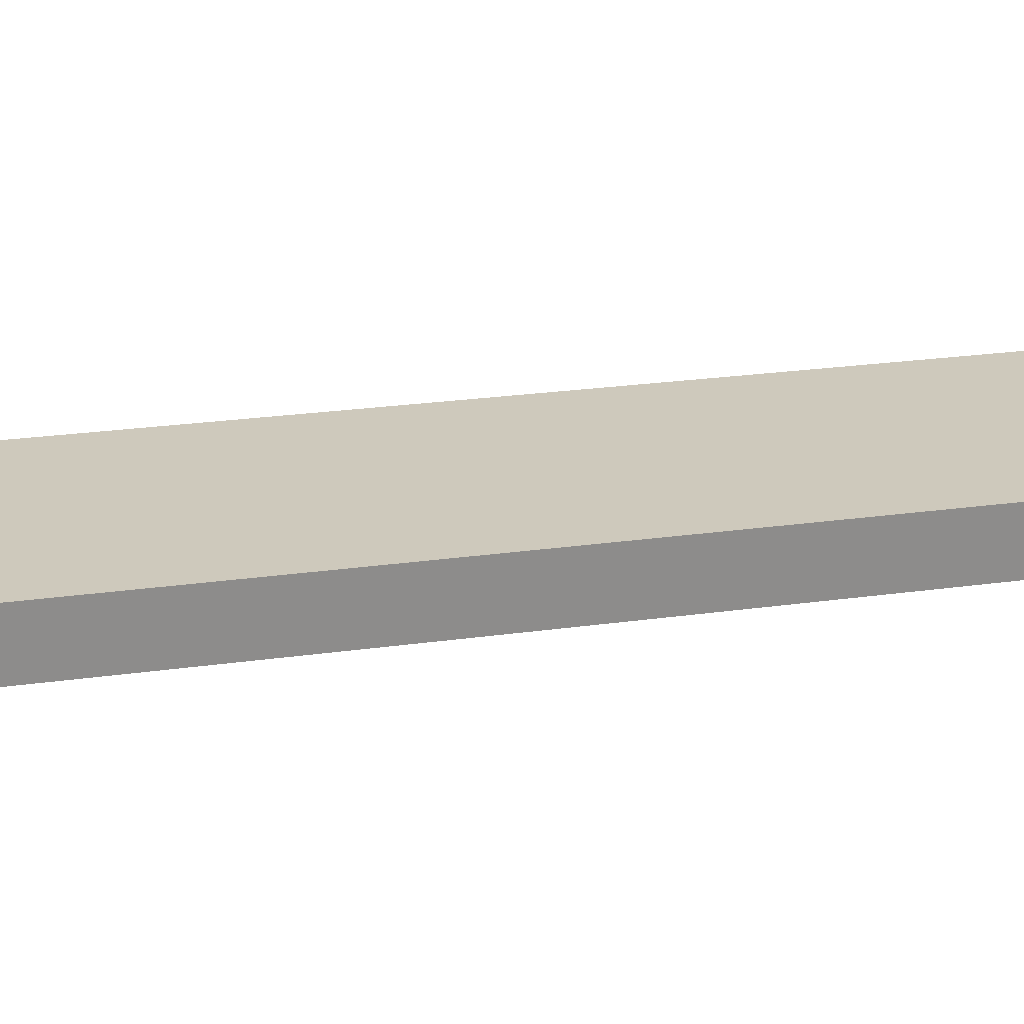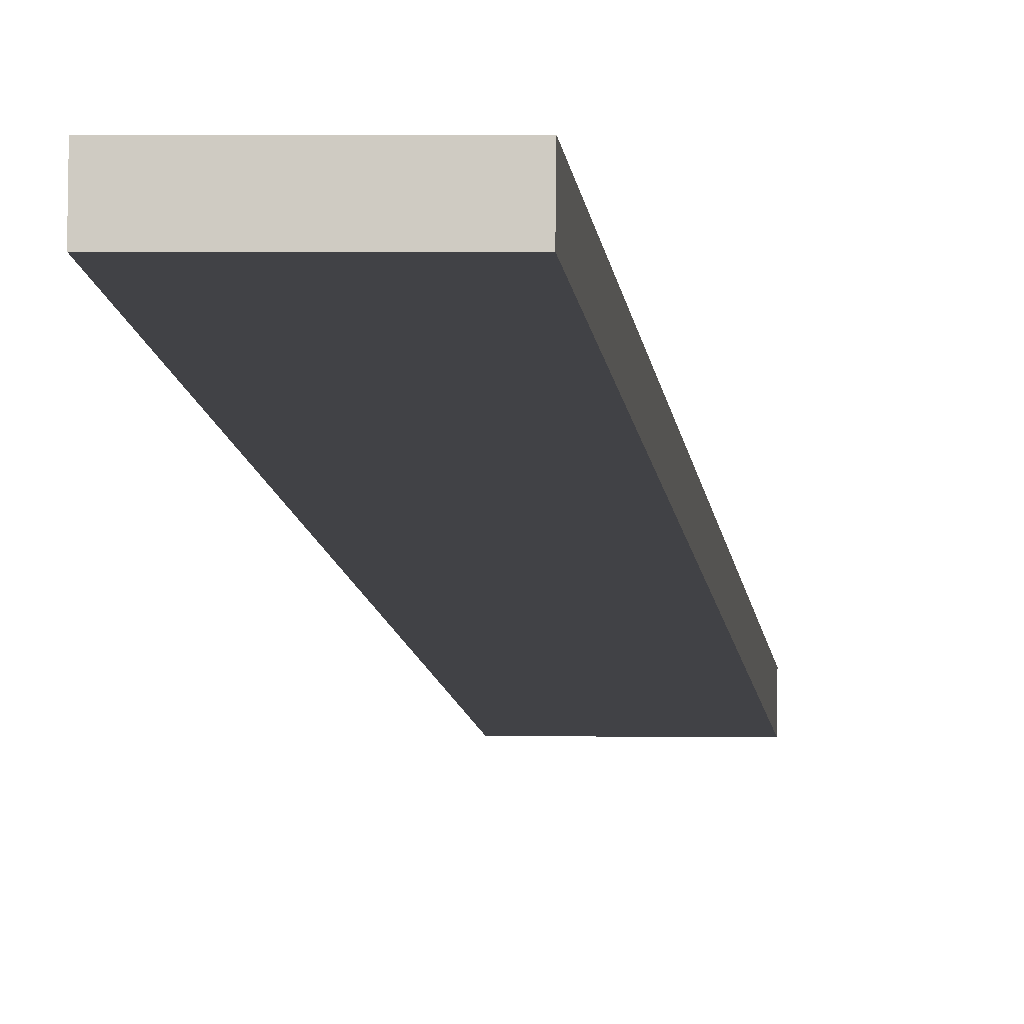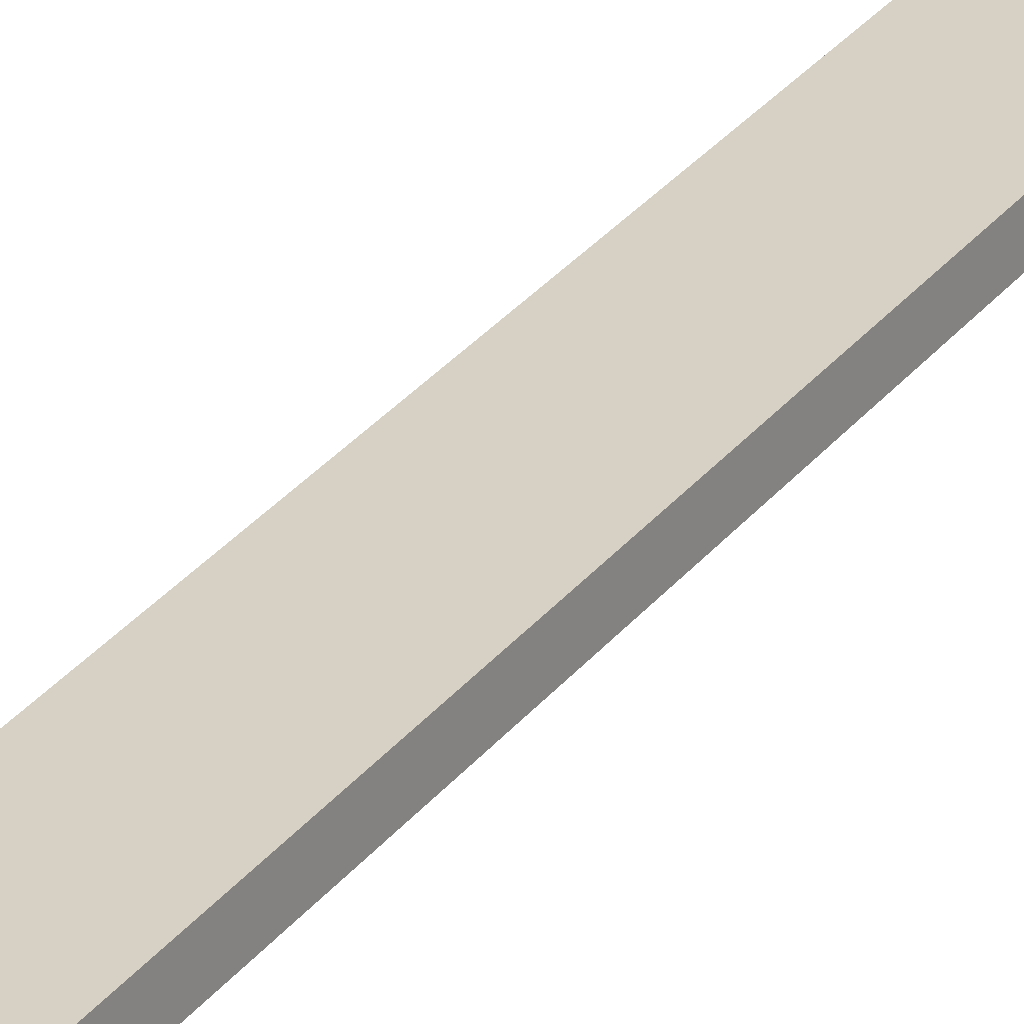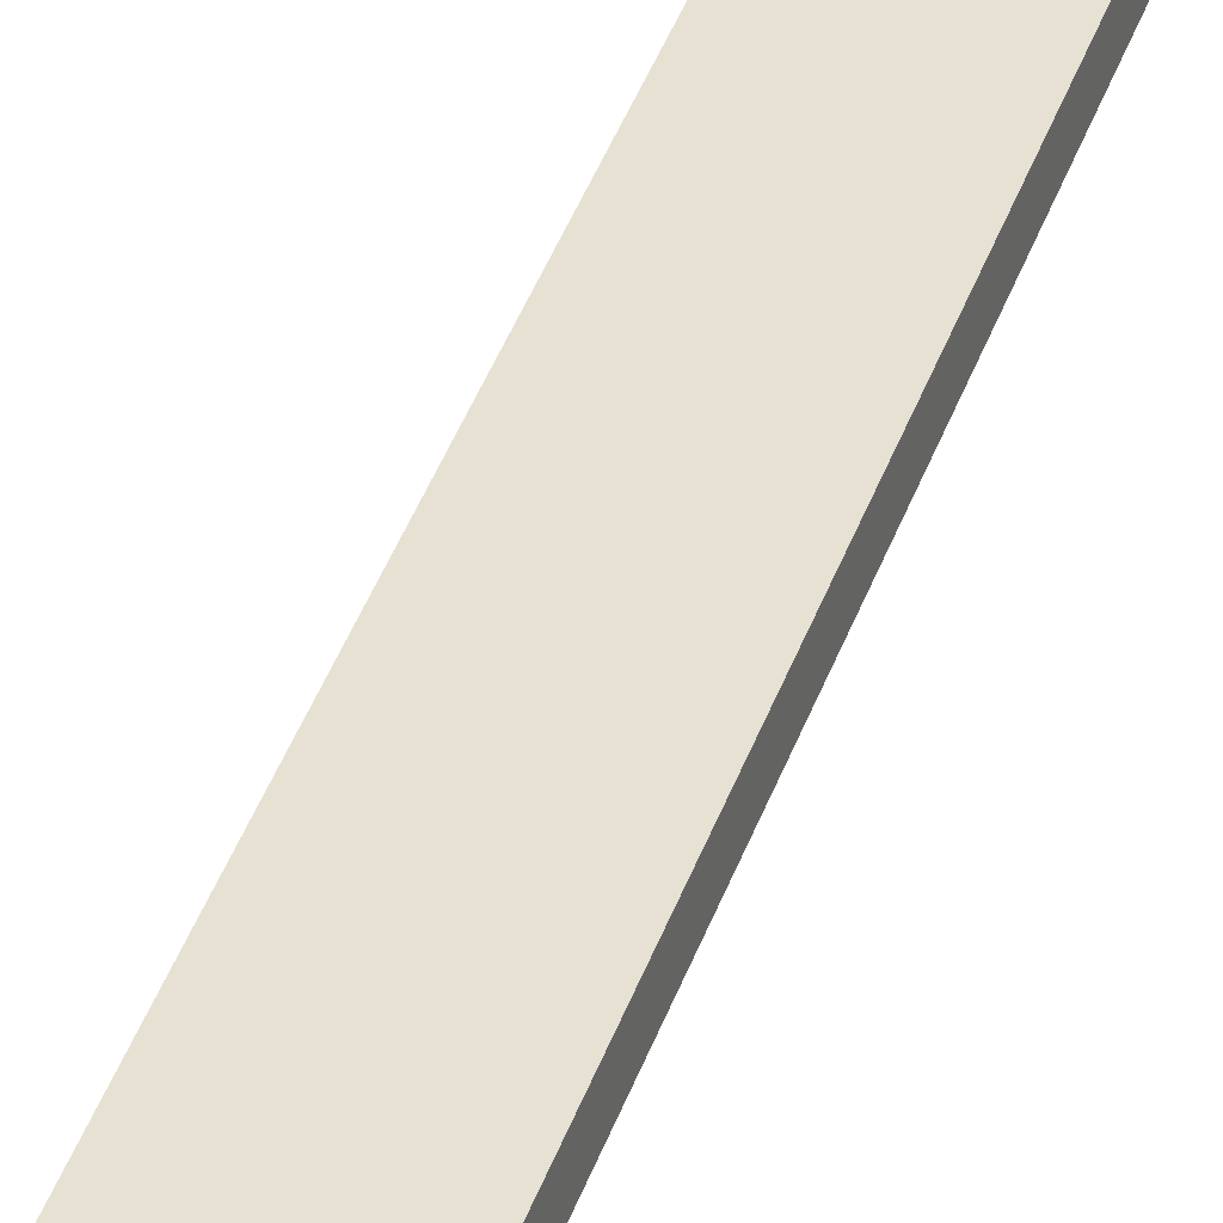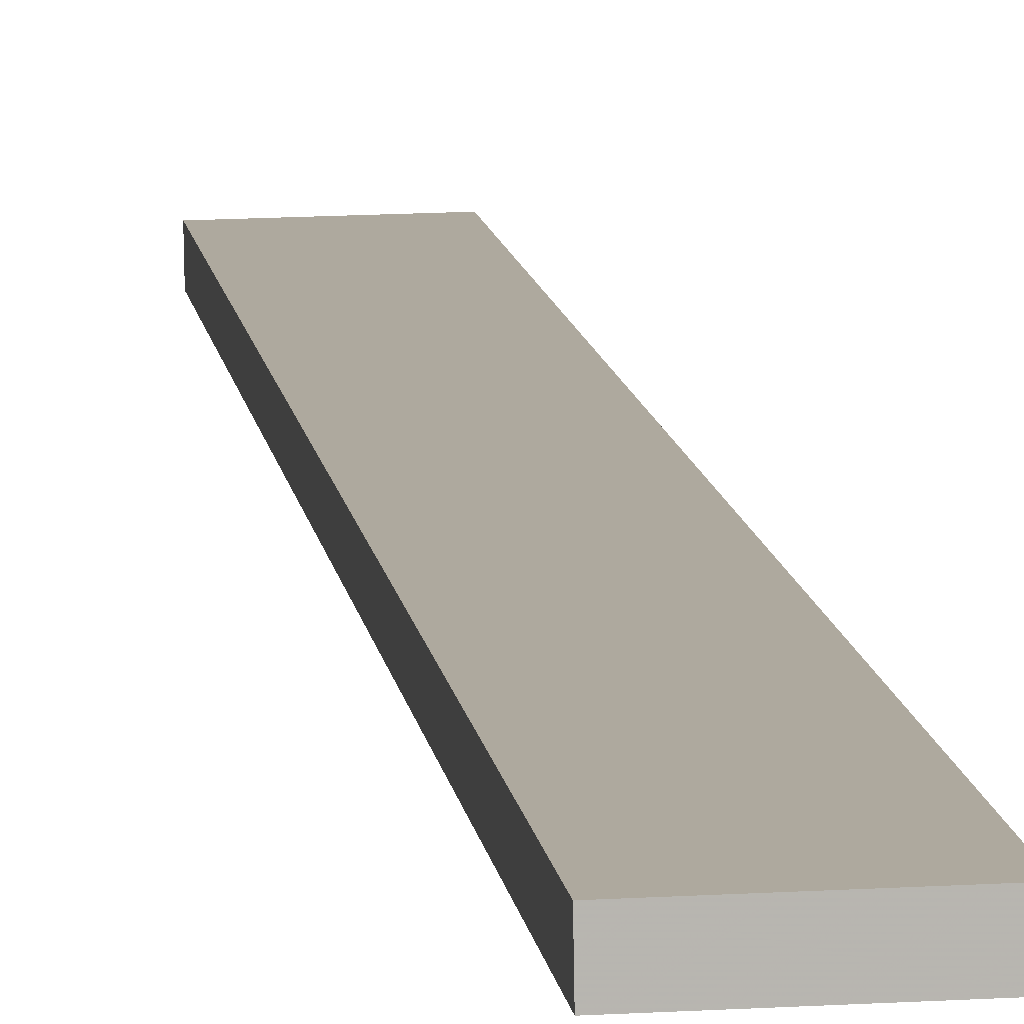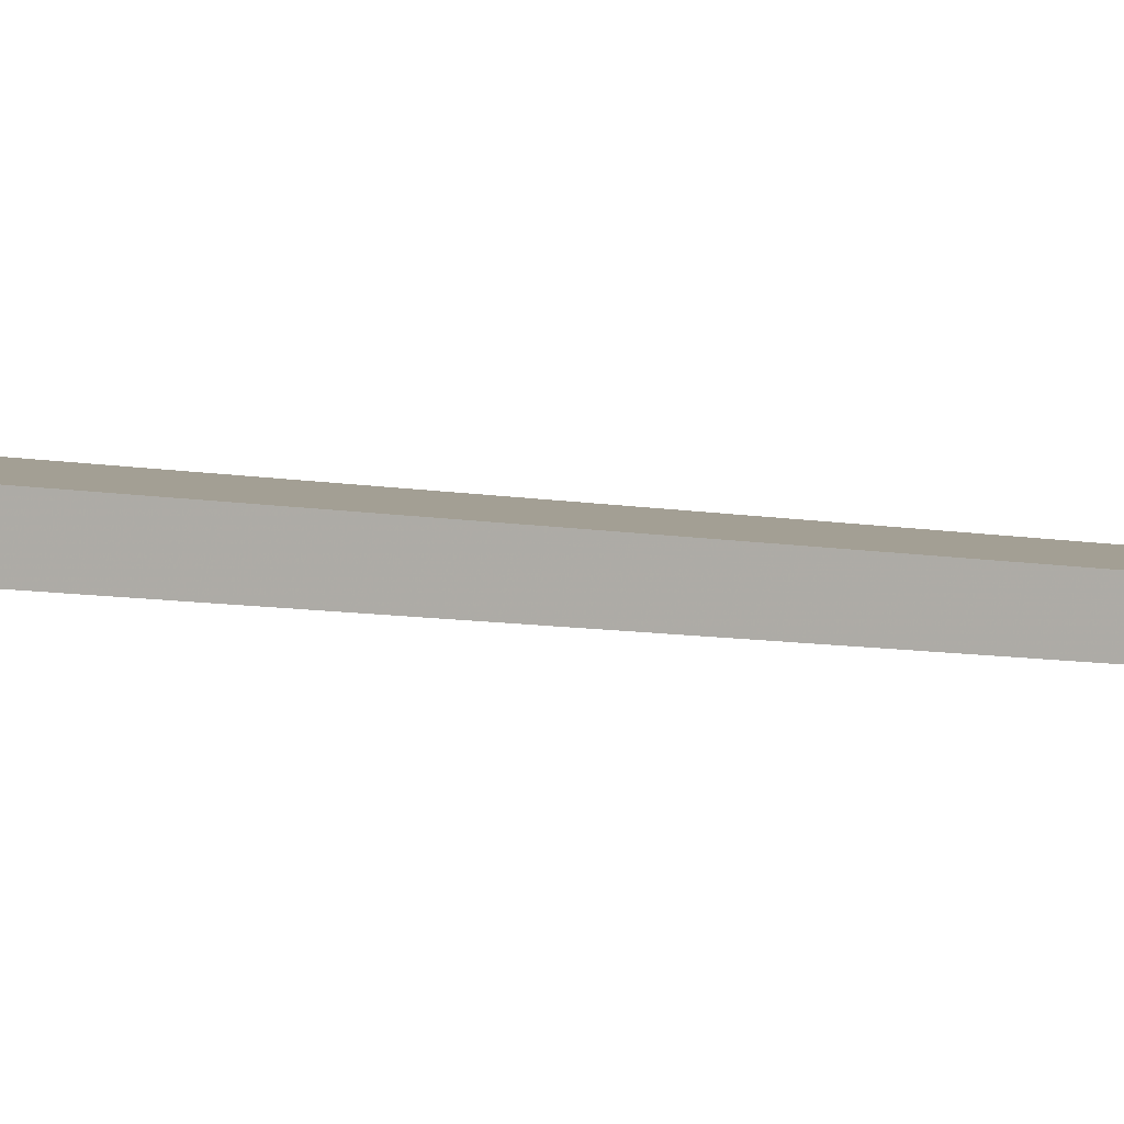
<metadata>
{"format":"obj","ext":"obj","renderer":"f3d","projection":"perspective","resolution":1024,"background":"white","views":[{"elev":26.3,"azim":60.4,"up":"+Z"},{"elev":2.0,"azim":4.2,"up":"+Z"},{"elev":21.0,"azim":-148.4,"up":"+Z"},{"elev":33.0,"azim":-161.1,"up":"+Z"},{"elev":17.8,"azim":-6.4,"up":"+Z"},{"elev":8.6,"azim":52.1,"up":"+Z"}]}
</metadata>
<code>
v 0.1942 0.606 -0.4115
v 0.1364 -0.04068 -0.3137
v 0.1942 -0.04068 -0.3137
v 0.1364 0.606 -0.4115
v 0.1942 -0.04276 -0.3275
v 0.1364 0.604 -0.4253
v 0.1364 -0.04276 -0.3275
v 0.1942 0.604 -0.4253
f 1 2 3
f 2 1 4
f 3 2 1
f 4 1 2
f 5 2 3
f 3 2 5
f 1 5 3
f 3 5 1
f 6 1 4
f 4 1 6
f 7 4 2
f 2 4 7
f 2 5 7
f 7 5 2
f 5 1 8
f 8 1 5
f 1 6 8
f 8 6 1
f 4 7 6
f 6 7 4
f 8 7 5
f 5 7 8
f 7 8 6
f 6 8 7

</code>
